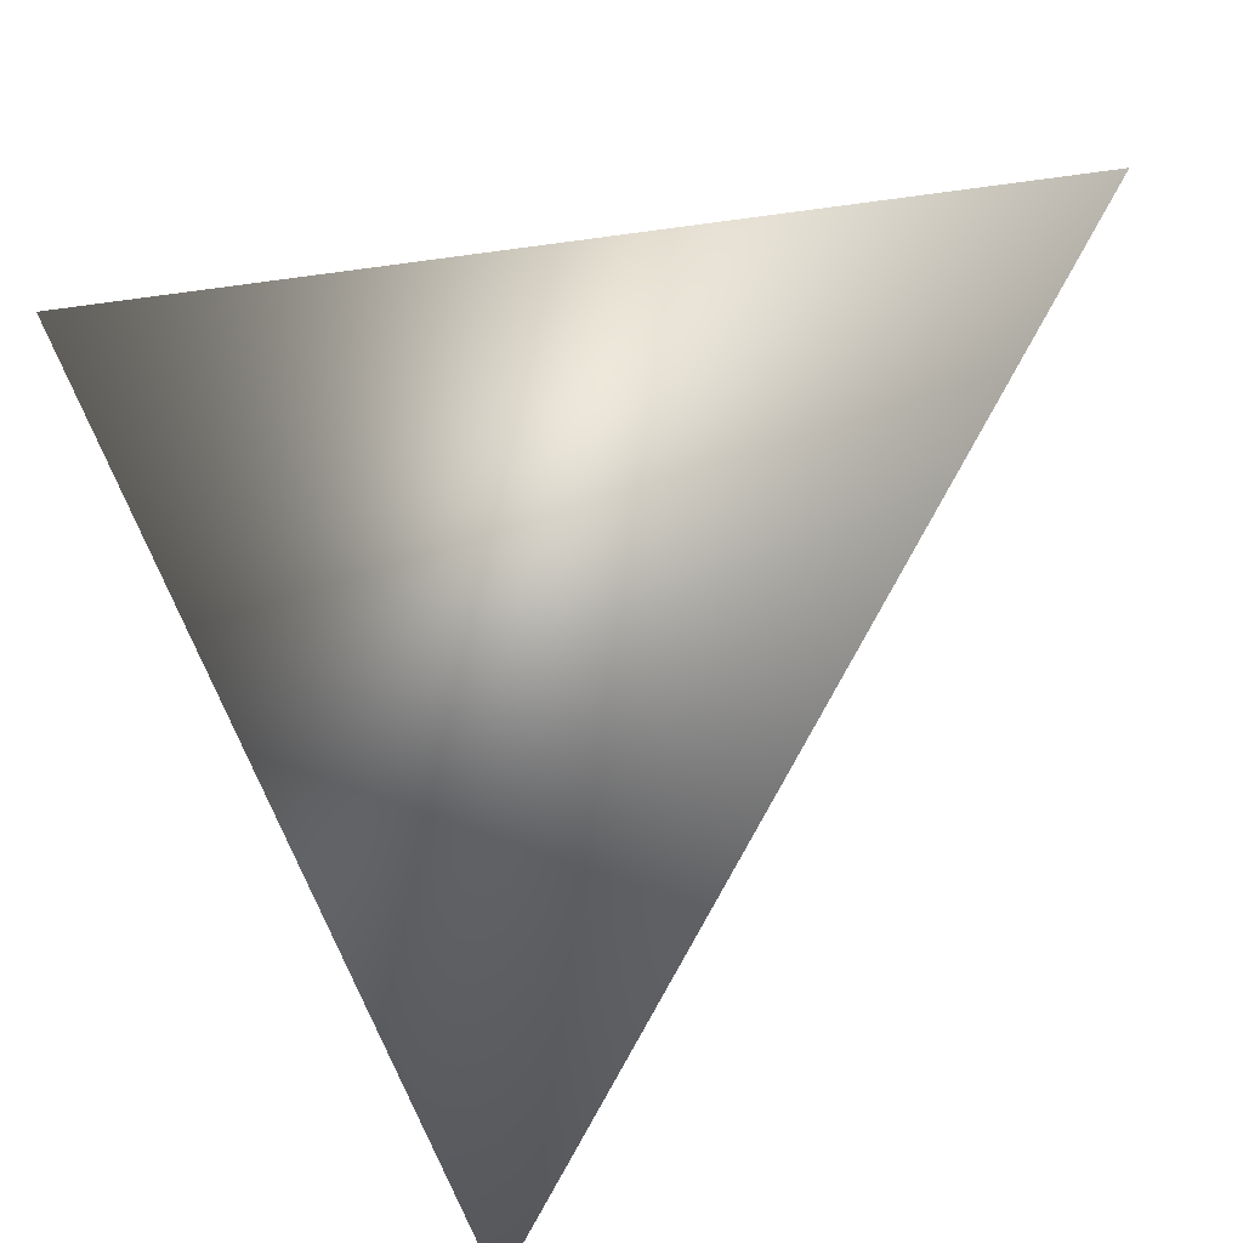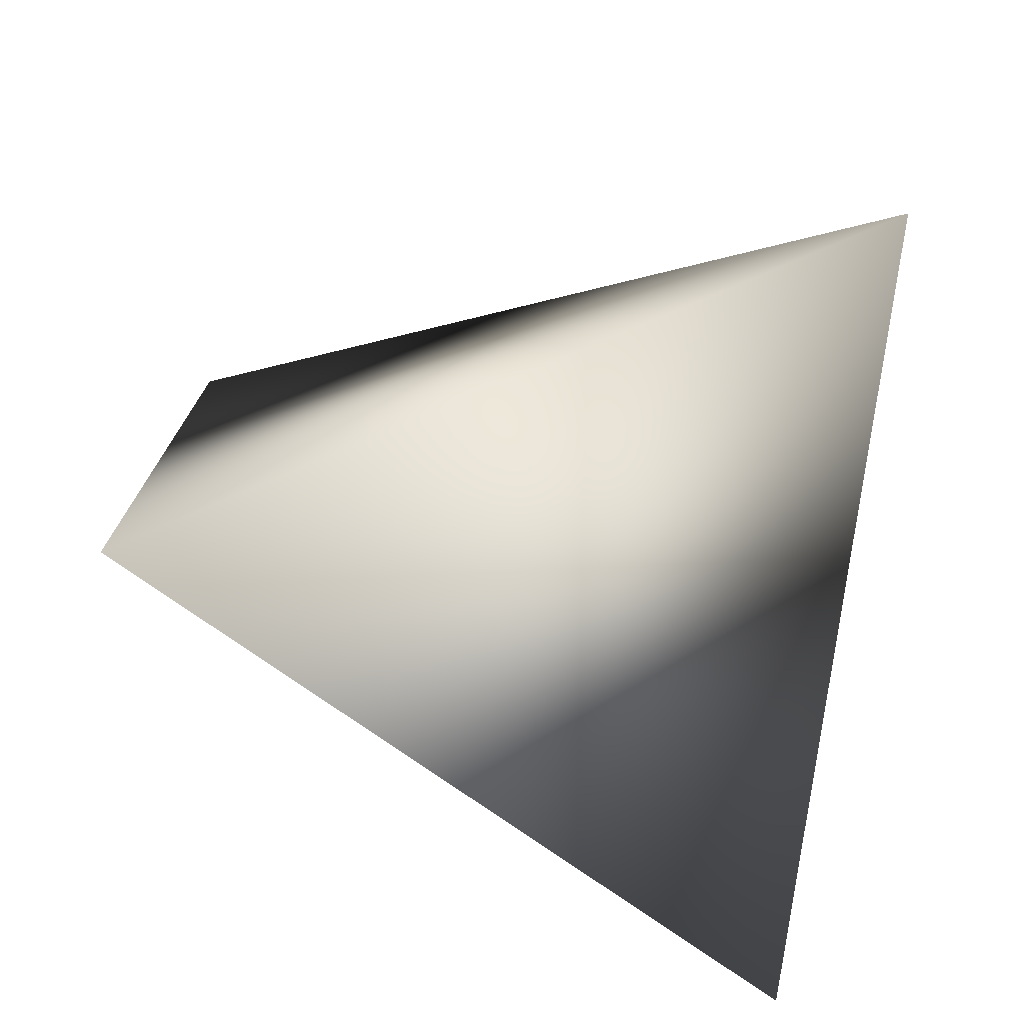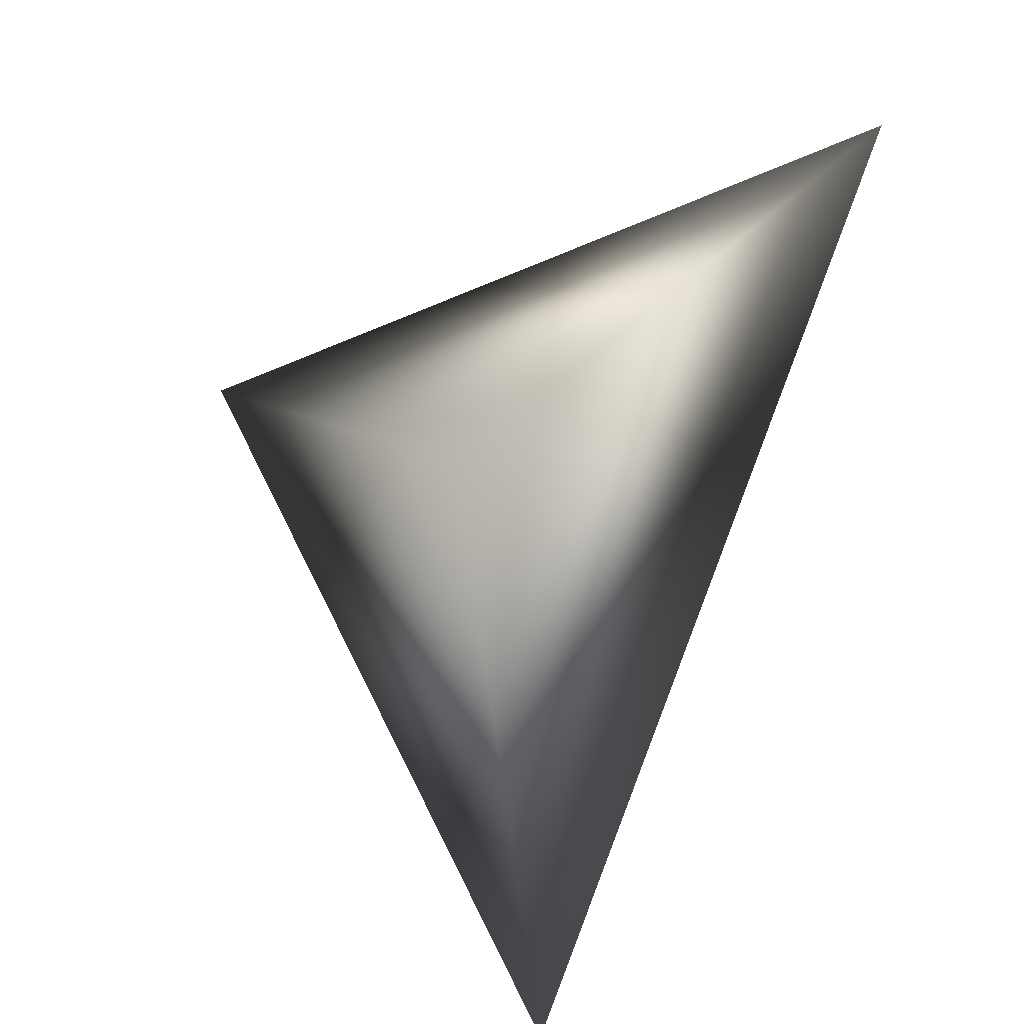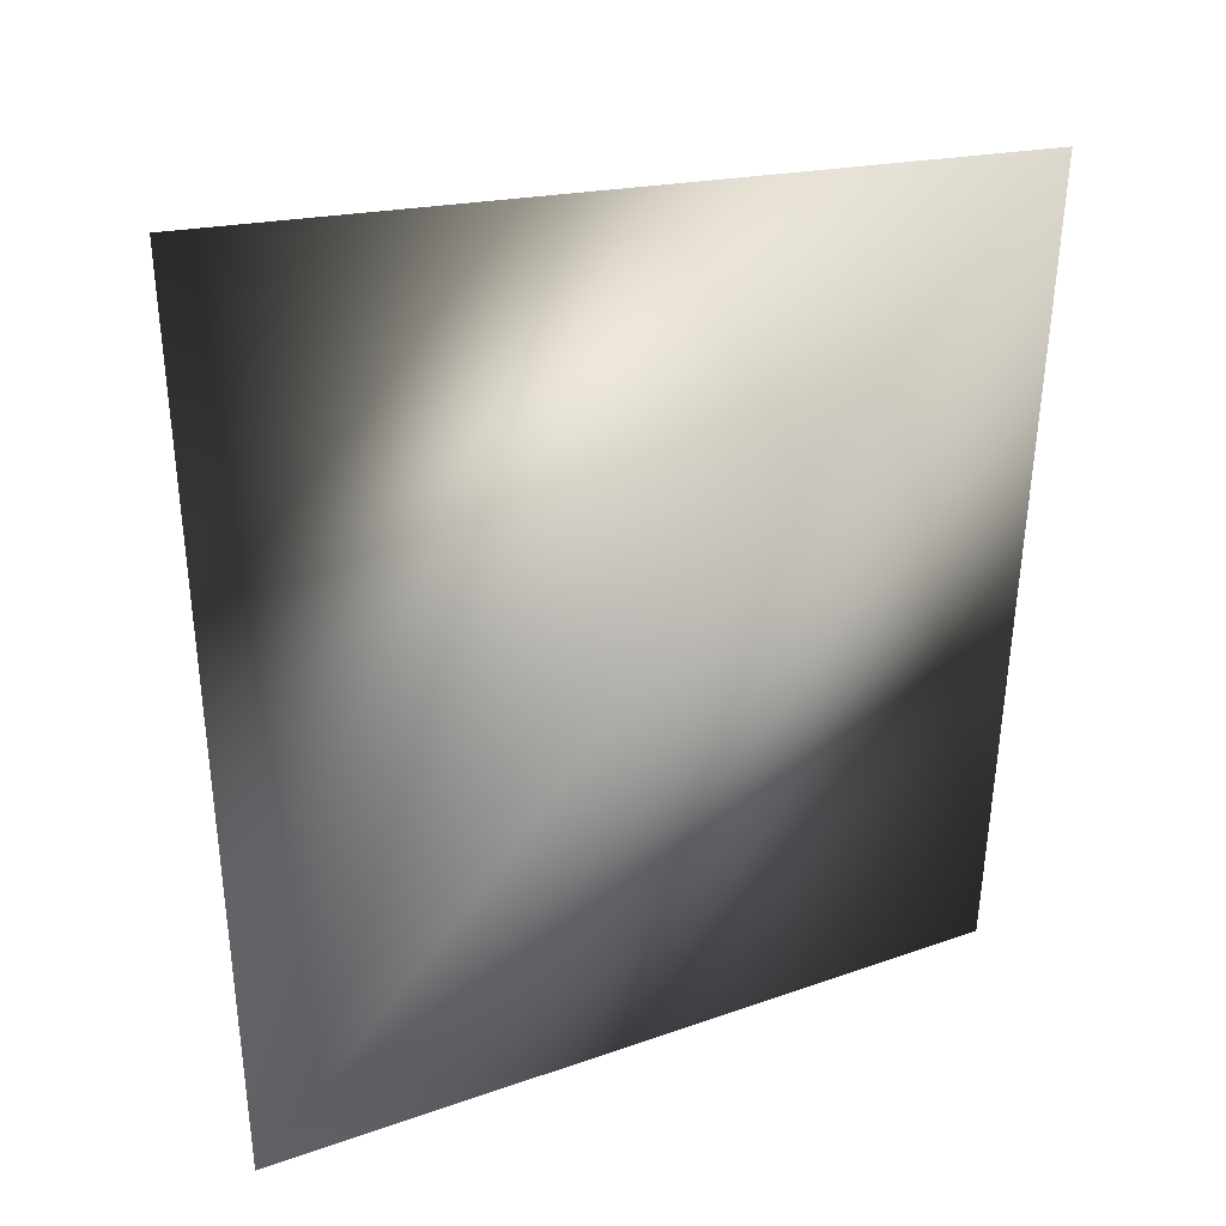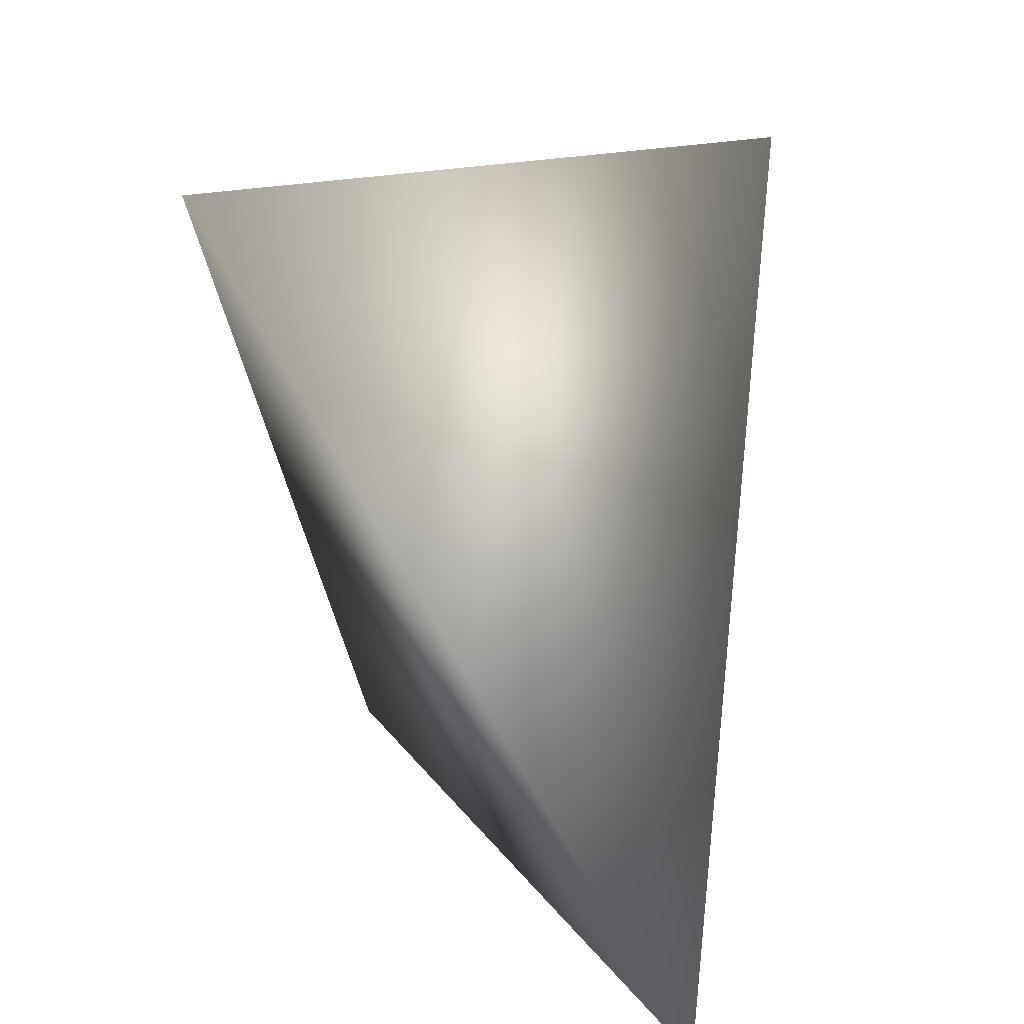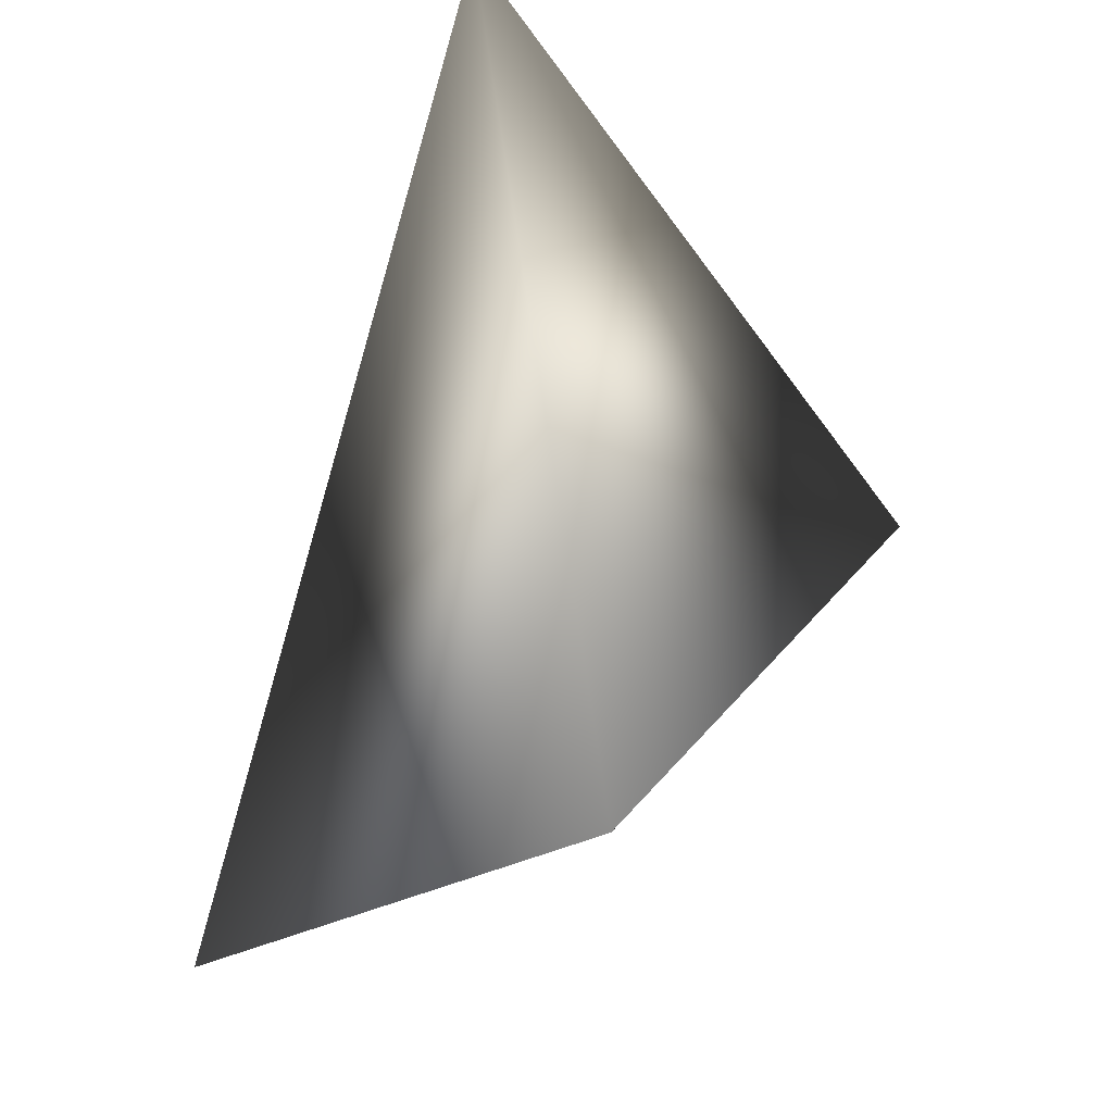
<metadata>
{"format":"obj","ext":"obj","renderer":"f3d","projection":"perspective","resolution":1024,"background":"white","views":[{"elev":30.6,"azim":-129.1,"up":"+Z"},{"elev":-46.5,"azim":78.3,"up":"+Z"},{"elev":-45.6,"azim":153.6,"up":"+Y"},{"elev":10.4,"azim":-97.5,"up":"+Z"},{"elev":21.1,"azim":9.3,"up":"+Z"},{"elev":55.7,"azim":-154.8,"up":"+Y"}]}
</metadata>
<code>
v -0.7452 0.2924 0.2586
v -0.7452 0.2587 0.3004
v -0.7209 0.2964 0.2962
v -0.7209 0.2552 0.26
f 4 3 2
f 1 3 4
f 4 2 1
f 1 2 3

</code>
